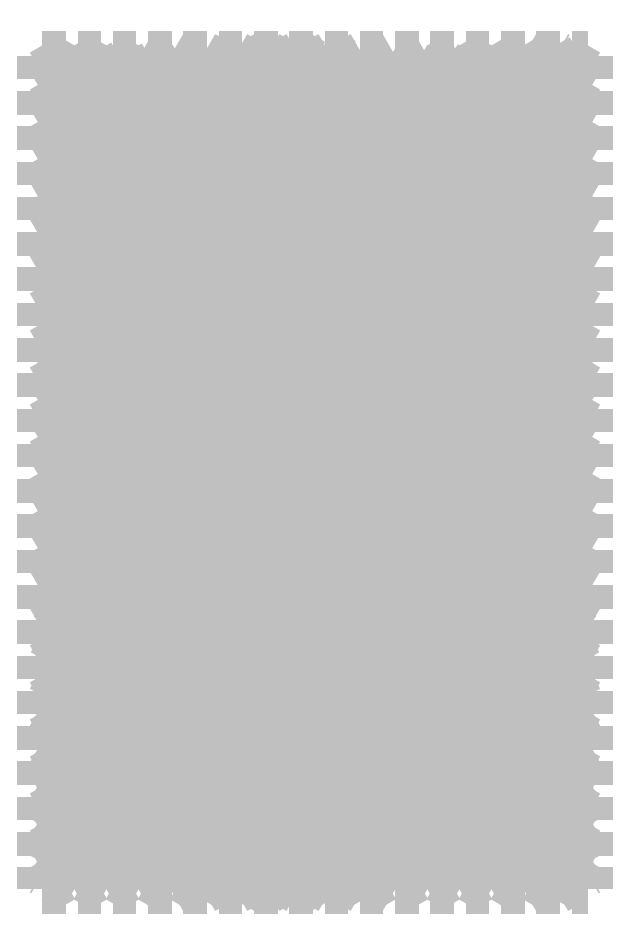
<metadata>
{"format":"dxf","ext":"dxf","renderer":"ezdxf+matplotlib","layout":"modelspace","background":"white","min_lineweight":24,"dpi":150}
</metadata>
<code>
0
SECTION
2
ENTITIES
0
LINE
8
0
10
0
20
0
30
0
11
147.2
21
0
31
0
0
LINE
8
0
10
0
20
225
30
0
11
147.2
21
225
31
0
0
LINE
8
0
10
0
20
225
30
0
11
0
21
0
31
0
0
LINE
8
0
10
4.33
20
225
30
0
11
4.33
21
3.6e-15
31
0
0
LINE
8
0
10
8.66
20
225
30
0
11
8.66
21
7.1e-15
31
0
0
LINE
8
0
10
12.99
20
225
30
0
11
12.99
21
1.07e-14
31
0
0
LINE
8
0
10
17.32
20
225
30
0
11
17.32
21
1.42e-14
31
0
0
LINE
8
0
10
21.65
20
225
30
0
11
21.65
21
1.78e-14
31
0
0
LINE
8
0
10
25.98
20
225
30
0
11
25.98
21
2.13e-14
31
0
0
LINE
8
0
10
30.31
20
225
30
0
11
30.31
21
2.49e-14
31
0
0
LINE
8
0
10
34.64
20
225
30
0
11
34.64
21
2.84e-14
31
0
0
LINE
8
0
10
38.97
20
225
30
0
11
38.97
21
3.2e-14
31
0
0
LINE
8
0
10
43.3
20
225
30
0
11
43.3
21
3.55e-14
31
0
0
LINE
8
0
10
47.63
20
225
30
0
11
47.63
21
3.91e-14
31
0
0
LINE
8
0
10
51.96
20
225
30
0
11
51.96
21
4.26e-14
31
0
0
LINE
8
0
10
56.29
20
225
30
0
11
56.29
21
4.62e-14
31
0
0
LINE
8
0
10
60.62
20
225
30
0
11
60.62
21
4.97e-14
31
0
0
LINE
8
0
10
64.95
20
225
30
0
11
64.95
21
5.33e-14
31
0
0
LINE
8
0
10
69.28
20
225
30
0
11
69.28
21
5.68e-14
31
0
0
LINE
8
0
10
73.61
20
225
30
0
11
73.61
21
6.04e-14
31
0
0
LINE
8
0
10
77.94
20
225
30
0
11
77.94
21
6.39e-14
31
0
0
LINE
8
0
10
82.27
20
225
30
0
11
82.27
21
6.75e-14
31
0
0
LINE
8
0
10
86.6
20
225
30
0
11
86.6
21
7.11e-14
31
0
0
LINE
8
0
10
90.93
20
225
30
0
11
90.93
21
7.46e-14
31
0
0
LINE
8
0
10
95.26
20
225
30
0
11
95.26
21
7.82e-14
31
0
0
LINE
8
0
10
99.59
20
225
30
0
11
99.59
21
8.17e-14
31
0
0
LINE
8
0
10
103.9
20
225
30
0
11
103.9
21
8.53e-14
31
0
0
LINE
8
0
10
108.3
20
225
30
0
11
108.3
21
8.88e-14
31
0
0
LINE
8
0
10
112.6
20
225
30
0
11
112.6
21
9.24e-14
31
0
0
LINE
8
0
10
116.9
20
225
30
0
11
116.9
21
9.59e-14
31
0
0
LINE
8
0
10
121.2
20
225
30
0
11
121.2
21
9.95e-14
31
0
0
LINE
8
0
10
125.6
20
225
30
0
11
125.6
21
1.03e-13
31
0
0
LINE
8
0
10
129.9
20
225
30
0
11
129.9
21
1.066e-13
31
0
0
LINE
8
0
10
134.2
20
225
30
0
11
134.2
21
1.101e-13
31
0
0
LINE
8
0
10
138.6
20
225
30
0
11
138.6
21
1.137e-13
31
0
0
LINE
8
0
10
142.9
20
225
30
0
11
142.9
21
1.172e-13
31
0
0
LINE
8
0
10
147.2
20
225
30
0
11
147.2
21
1.208e-13
31
0
0
LINE
8
0
10
-0
20
-0
30
0
11
147.2
21
85
31
0
0
LINE
8
0
10
0
20
5
30
0
11
147.2
21
90
31
0
0
LINE
8
0
10
0
20
10
30
0
11
147.2
21
95
31
0
0
LINE
8
0
10
0
20
15
30
0
11
147.2
21
100
31
0
0
LINE
8
0
10
0
20
20
30
0
11
147.2
21
105
31
0
0
LINE
8
0
10
0
20
25
30
0
11
147.2
21
110
31
0
0
LINE
8
0
10
0
20
30
30
0
11
147.2
21
115
31
0
0
LINE
8
0
10
0
20
35
30
0
11
147.2
21
120
31
0
0
LINE
8
0
10
0
20
40
30
0
11
147.2
21
125
31
0
0
LINE
8
0
10
0
20
45
30
0
11
147.2
21
130
31
0
0
LINE
8
0
10
0
20
50
30
0
11
147.2
21
135
31
0
0
LINE
8
0
10
0
20
55
30
0
11
147.2
21
140
31
0
0
LINE
8
0
10
0
20
60
30
0
11
147.2
21
145
31
0
0
LINE
8
0
10
0
20
65
30
0
11
147.2
21
150
31
0
0
LINE
8
0
10
0
20
70
30
0
11
147.2
21
155
31
0
0
LINE
8
0
10
0
20
75
30
0
11
147.2
21
160
31
0
0
LINE
8
0
10
0
20
80
30
0
11
147.2
21
165
31
0
0
LINE
8
0
10
0
20
85
30
0
11
147.2
21
170
31
0
0
LINE
8
0
10
0
20
90
30
0
11
147.2
21
175
31
0
0
LINE
8
0
10
0
20
95
30
0
11
147.2
21
180
31
0
0
LINE
8
0
10
0
20
100
30
0
11
147.2
21
185
31
0
0
LINE
8
0
10
0
20
105
30
0
11
147.2
21
190
31
0
0
LINE
8
0
10
0
20
110
30
0
11
147.2
21
195
31
0
0
LINE
8
0
10
0
20
115
30
0
11
147.2
21
200
31
0
0
LINE
8
0
10
0
20
120
30
0
11
147.2
21
205
31
0
0
LINE
8
0
10
0
20
125
30
0
11
147.2
21
210
31
0
0
LINE
8
0
10
0
20
130
30
0
11
147.2
21
215
31
0
0
LINE
8
0
10
0
20
135
30
0
11
147.2
21
220
31
0
0
LINE
8
0
10
0
20
140
30
0
11
147.2
21
225
31
0
0
LINE
8
0
10
0
20
145
30
0
11
138.6
21
225
31
0
0
LINE
8
0
10
0
20
150
30
0
11
129.9
21
225
31
0
0
LINE
8
0
10
0
20
155
30
0
11
121.2
21
225
31
0
0
LINE
8
0
10
0
20
160
30
0
11
112.6
21
225
31
0
0
LINE
8
0
10
0
20
165
30
0
11
103.9
21
225
31
0
0
LINE
8
0
10
0
20
170
30
0
11
95.26
21
225
31
0
0
LINE
8
0
10
0
20
175
30
0
11
86.6
21
225
31
0
0
LINE
8
0
10
0
20
180
30
0
11
77.94
21
225
31
0
0
LINE
8
0
10
0
20
185
30
0
11
69.28
21
225
31
0
0
LINE
8
0
10
0
20
190
30
0
11
60.62
21
225
31
0
0
LINE
8
0
10
0
20
195
30
0
11
51.96
21
225
31
0
0
LINE
8
0
10
0
20
200
30
0
11
43.3
21
225
31
0
0
LINE
8
0
10
0
20
205
30
0
11
34.64
21
225
31
0
0
LINE
8
0
10
0
20
210
30
0
11
25.98
21
225
31
0
0
LINE
8
0
10
0
20
215
30
0
11
17.32
21
225
31
0
0
LINE
8
0
10
0
20
220
30
0
11
8.66
21
225
31
0
0
LINE
8
0
10
138.6
20
-1.42e-14
30
0
11
147.2
21
5
31
0
0
LINE
8
0
10
129.9
20
-1.42e-14
30
0
11
147.2
21
10
31
0
0
LINE
8
0
10
121.2
20
0
30
0
11
147.2
21
15
31
0
0
LINE
8
0
10
112.6
20
-1.42e-14
30
0
11
147.2
21
20
31
0
0
LINE
8
0
10
103.9
20
-1.42e-14
30
0
11
147.2
21
25
31
0
0
LINE
8
0
10
95.26
20
-7.1e-15
30
0
11
147.2
21
30
31
0
0
LINE
8
0
10
86.6
20
-1.42e-14
30
0
11
147.2
21
35
31
0
0
LINE
8
0
10
77.94
20
-7.1e-15
30
0
11
147.2
21
40
31
0
0
LINE
8
0
10
69.28
20
-7.1e-15
30
0
11
147.2
21
45
31
0
0
LINE
8
0
10
60.62
20
0
30
0
11
147.2
21
50
31
0
0
LINE
8
0
10
51.96
20
-7.1e-15
30
0
11
147.2
21
55
31
0
0
LINE
8
0
10
43.3
20
-7.1e-15
30
0
11
147.2
21
60
31
0
0
LINE
8
0
10
34.64
20
-3.6e-15
30
0
11
147.2
21
65
31
0
0
LINE
8
0
10
25.98
20
-3.6e-15
30
0
11
147.2
21
70
31
0
0
LINE
8
0
10
17.32
20
-1.8e-15
30
0
11
147.2
21
75
31
0
0
LINE
8
0
10
8.66
20
-9e-16
30
0
11
147.2
21
80
31
0
0
LINE
8
0
10
147.2
20
5
30
0
11
0
21
90
31
0
0
LINE
8
0
10
147.2
20
10
30
0
11
2.84e-14
21
95
31
0
0
LINE
8
0
10
147.2
20
15
30
0
11
5.68e-14
21
100
31
0
0
LINE
8
0
10
147.2
20
20
30
0
11
8.53e-14
21
105
31
0
0
LINE
8
0
10
147.2
20
25
30
0
11
1.137e-13
21
110
31
0
0
LINE
8
0
10
147.2
20
30
30
0
11
1.421e-13
21
115
31
0
0
LINE
8
0
10
147.2
20
35
30
0
11
1.705e-13
21
120
31
0
0
LINE
8
0
10
147.2
20
40
30
0
11
1.99e-13
21
125
31
0
0
LINE
8
0
10
147.2
20
45
30
0
11
2.274e-13
21
130
31
0
0
LINE
8
0
10
147.2
20
50
30
0
11
2.558e-13
21
135
31
0
0
LINE
8
0
10
147.2
20
55
30
0
11
2.842e-13
21
140
31
0
0
LINE
8
0
10
147.2
20
60
30
0
11
3.126e-13
21
145
31
0
0
LINE
8
0
10
147.2
20
65
30
0
11
3.411e-13
21
150
31
0
0
LINE
8
0
10
147.2
20
70
30
0
11
3.695e-13
21
155
31
0
0
LINE
8
0
10
147.2
20
75
30
0
11
3.979e-13
21
160
31
0
0
LINE
8
0
10
147.2
20
80
30
0
11
4.263e-13
21
165
31
0
0
LINE
8
0
10
147.2
20
85
30
0
11
4.547e-13
21
170
31
0
0
LINE
8
0
10
147.2
20
90
30
0
11
4.832e-13
21
175
31
0
0
LINE
8
0
10
147.2
20
95
30
0
11
5.116e-13
21
180
31
0
0
LINE
8
0
10
147.2
20
100
30
0
11
5.4e-13
21
185
31
0
0
LINE
8
0
10
147.2
20
105
30
0
11
5.684e-13
21
190
31
0
0
LINE
8
0
10
147.2
20
110
30
0
11
5.969e-13
21
195
31
0
0
LINE
8
0
10
147.2
20
115
30
0
11
6.253e-13
21
200
31
0
0
LINE
8
0
10
147.2
20
120
30
0
11
6.537e-13
21
205
31
0
0
LINE
8
0
10
147.2
20
125
30
0
11
6.821e-13
21
210
31
0
0
LINE
8
0
10
147.2
20
130
30
0
11
7.105e-13
21
215
31
0
0
LINE
8
0
10
147.2
20
135
30
0
11
7.39e-13
21
220
31
0
0
LINE
8
0
10
147.2
20
140
30
0
11
7.674e-13
21
225
31
0
0
LINE
8
0
10
147.2
20
220
30
0
11
138.6
21
225
31
0
0
LINE
8
0
10
147.2
20
215
30
0
11
129.9
21
225
31
0
0
LINE
8
0
10
147.2
20
210
30
0
11
121.2
21
225
31
0
0
LINE
8
0
10
147.2
20
205
30
0
11
112.6
21
225
31
0
0
LINE
8
0
10
147.2
20
200
30
0
11
103.9
21
225
31
0
0
LINE
8
0
10
147.2
20
195
30
0
11
95.26
21
225
31
0
0
LINE
8
0
10
147.2
20
190
30
0
11
86.6
21
225
31
0
0
LINE
8
0
10
147.2
20
185
30
0
11
77.94
21
225
31
0
0
LINE
8
0
10
147.2
20
180
30
0
11
69.28
21
225
31
0
0
LINE
8
0
10
147.2
20
175
30
0
11
60.62
21
225
31
0
0
LINE
8
0
10
147.2
20
170
30
0
11
51.96
21
225
31
0
0
LINE
8
0
10
147.2
20
165
30
0
11
43.3
21
225
31
0
0
LINE
8
0
10
147.2
20
160
30
0
11
34.64
21
225
31
0
0
LINE
8
0
10
147.2
20
155
30
0
11
25.98
21
225
31
0
0
LINE
8
0
10
147.2
20
150
30
0
11
17.32
21
225
31
0
0
LINE
8
0
10
147.2
20
145
30
0
11
8.66
21
225
31
0
0
LINE
8
0
10
147.2
20
-4.4e-15
30
0
11
0
21
85
31
0
0
LINE
8
0
10
8.66
20
-1.563e-13
30
0
11
0
21
5
31
0
0
LINE
8
0
10
17.32
20
-1.421e-13
30
0
11
0
21
10
31
0
0
LINE
8
0
10
25.98
20
-1.137e-13
30
0
11
0
21
15
31
0
0
LINE
8
0
10
34.64
20
-1.137e-13
30
0
11
0
21
20
31
0
0
LINE
8
0
10
43.3
20
-9.24e-14
30
0
11
0
21
25
31
0
0
LINE
8
0
10
51.96
20
-8.53e-14
30
0
11
0
21
30
31
0
0
LINE
8
0
10
60.62
20
-7.11e-14
30
0
11
0
21
35
31
0
0
LINE
8
0
10
69.28
20
-6.39e-14
30
0
11
0
21
40
31
0
0
LINE
8
0
10
77.94
20
-6.39e-14
30
0
11
0
21
45
31
0
0
LINE
8
0
10
86.6
20
-4.26e-14
30
0
11
0
21
50
31
0
0
LINE
8
0
10
95.26
20
-4.62e-14
30
0
11
0
21
55
31
0
0
LINE
8
0
10
103.9
20
-2.49e-14
30
0
11
0
21
60
31
0
0
LINE
8
0
10
112.6
20
-1.78e-14
30
0
11
0
21
65
31
0
0
LINE
8
0
10
121.2
20
-1.24e-14
30
0
11
0
21
70
31
0
0
LINE
8
0
10
129.9
20
-1.24e-14
30
0
11
0
21
75
31
0
0
LINE
8
0
10
138.6
20
-8e-15
30
0
11
0
21
80
31
0
0
ENDSEC
0
EOF

</code>
